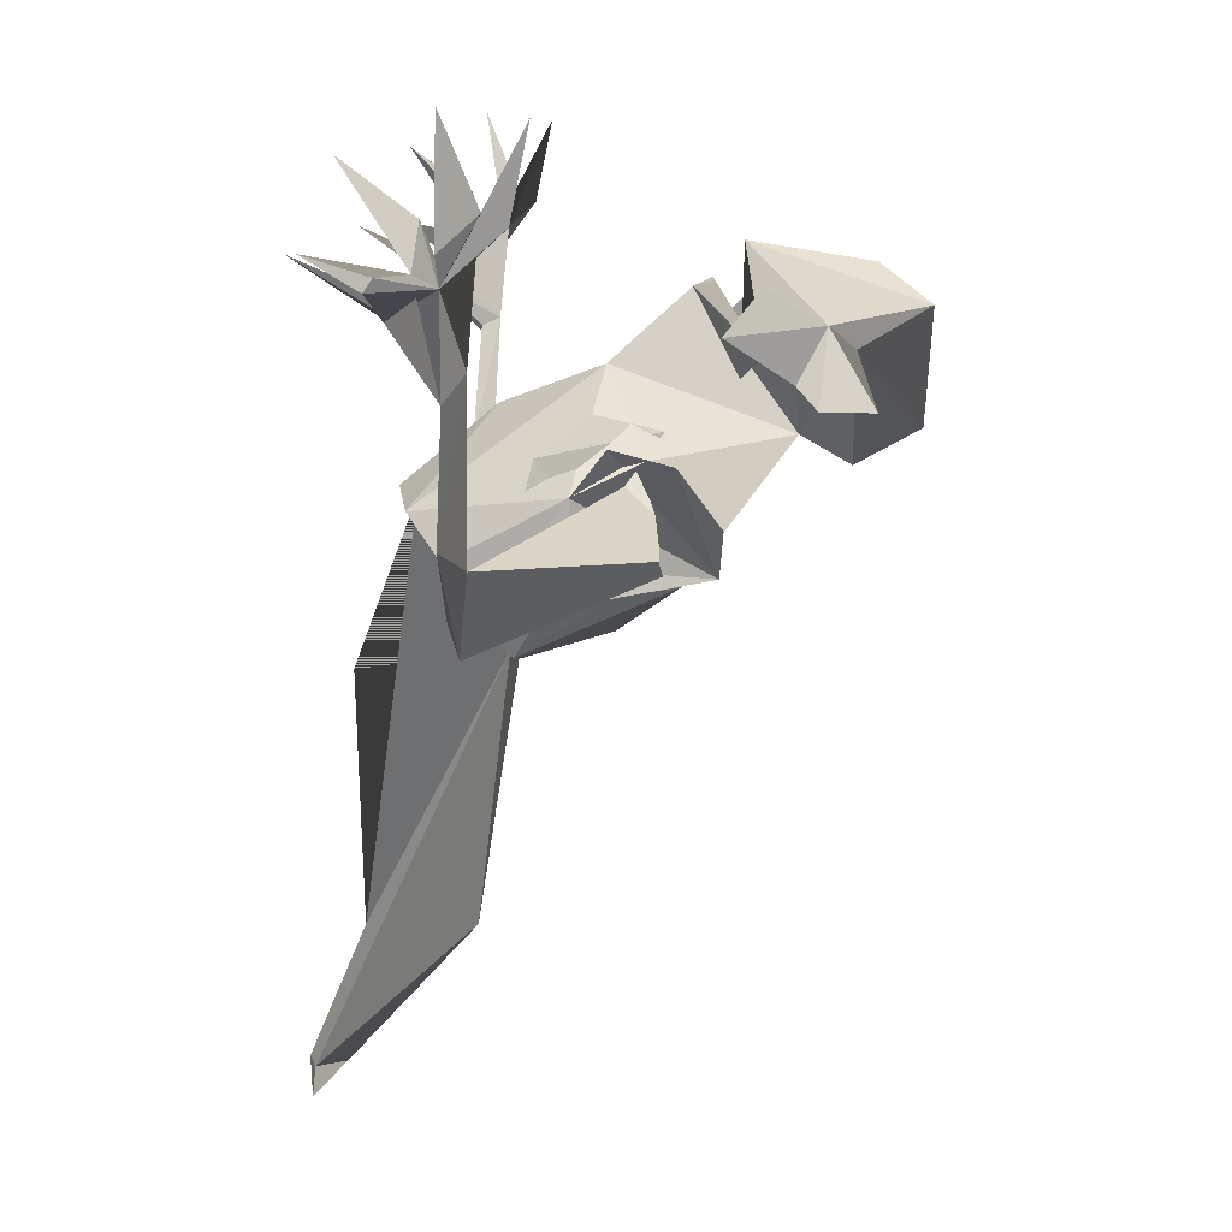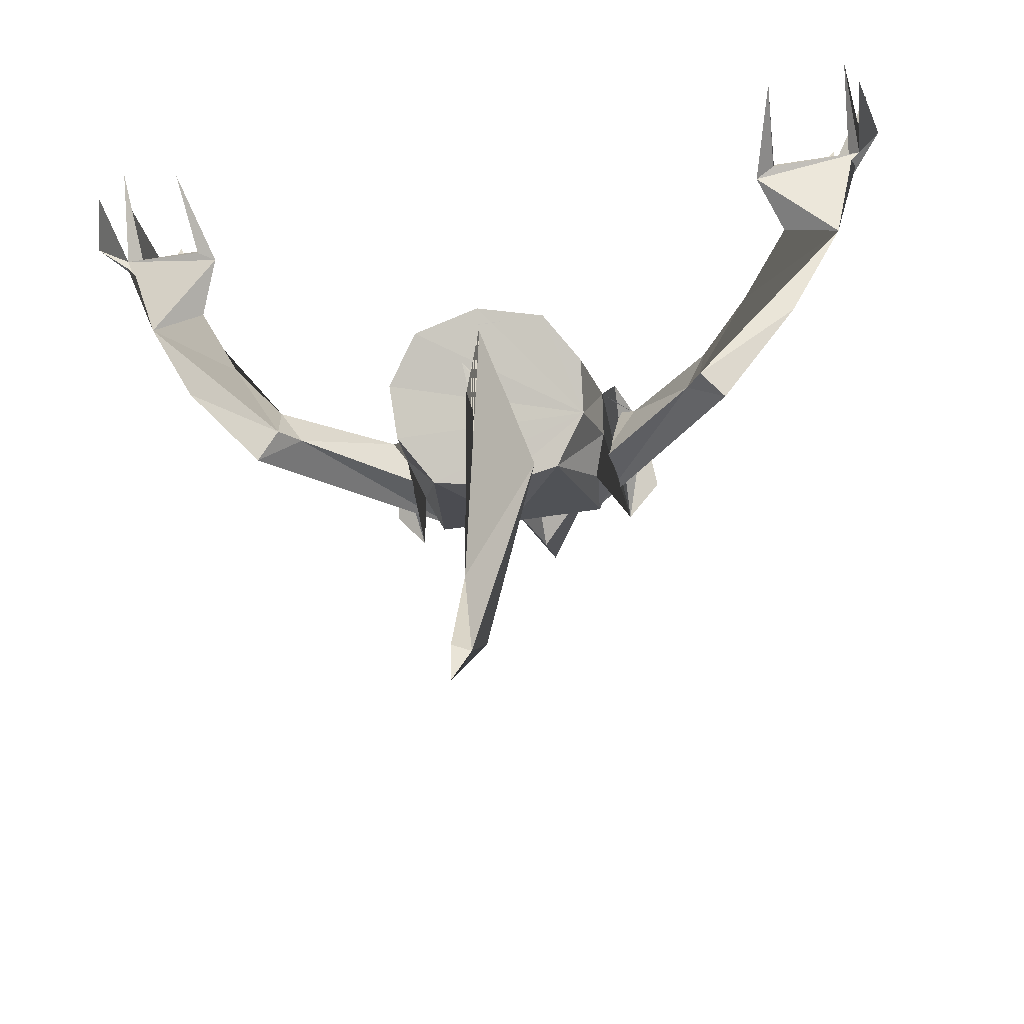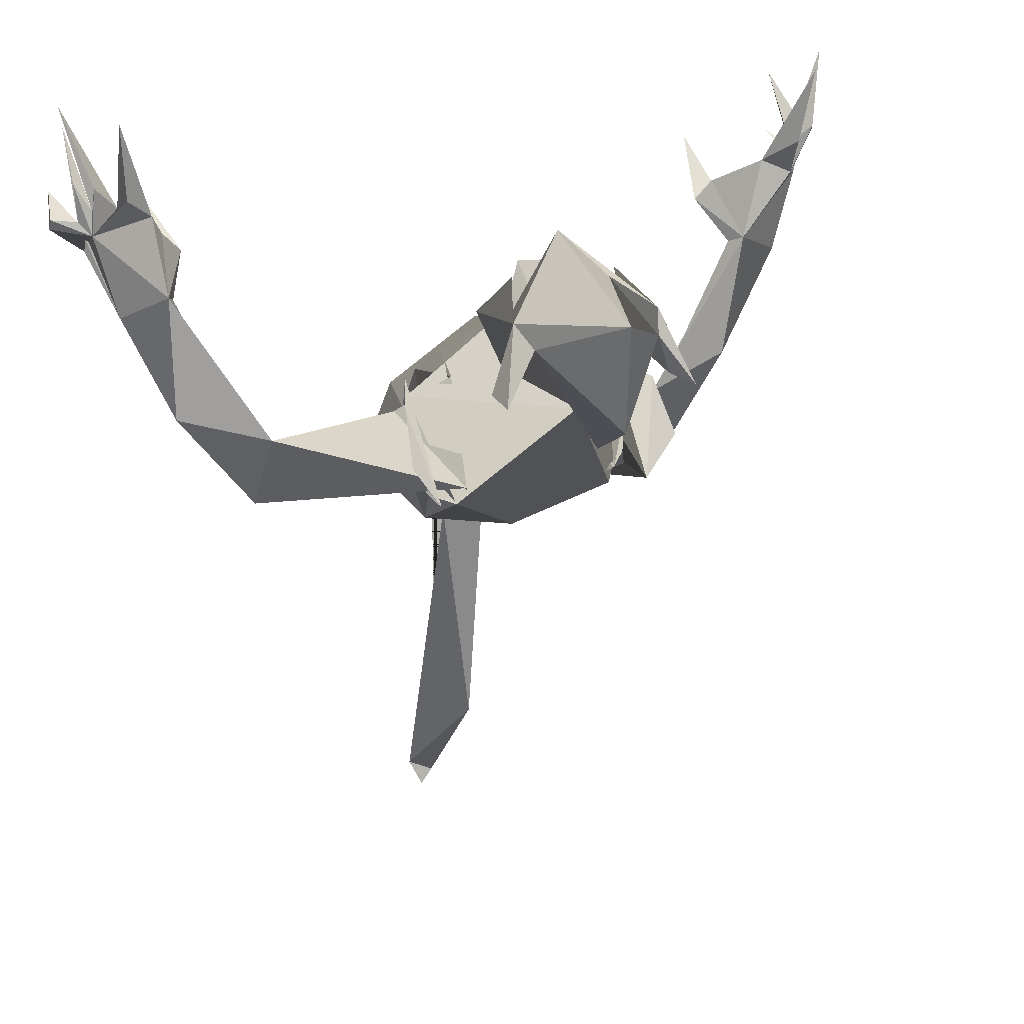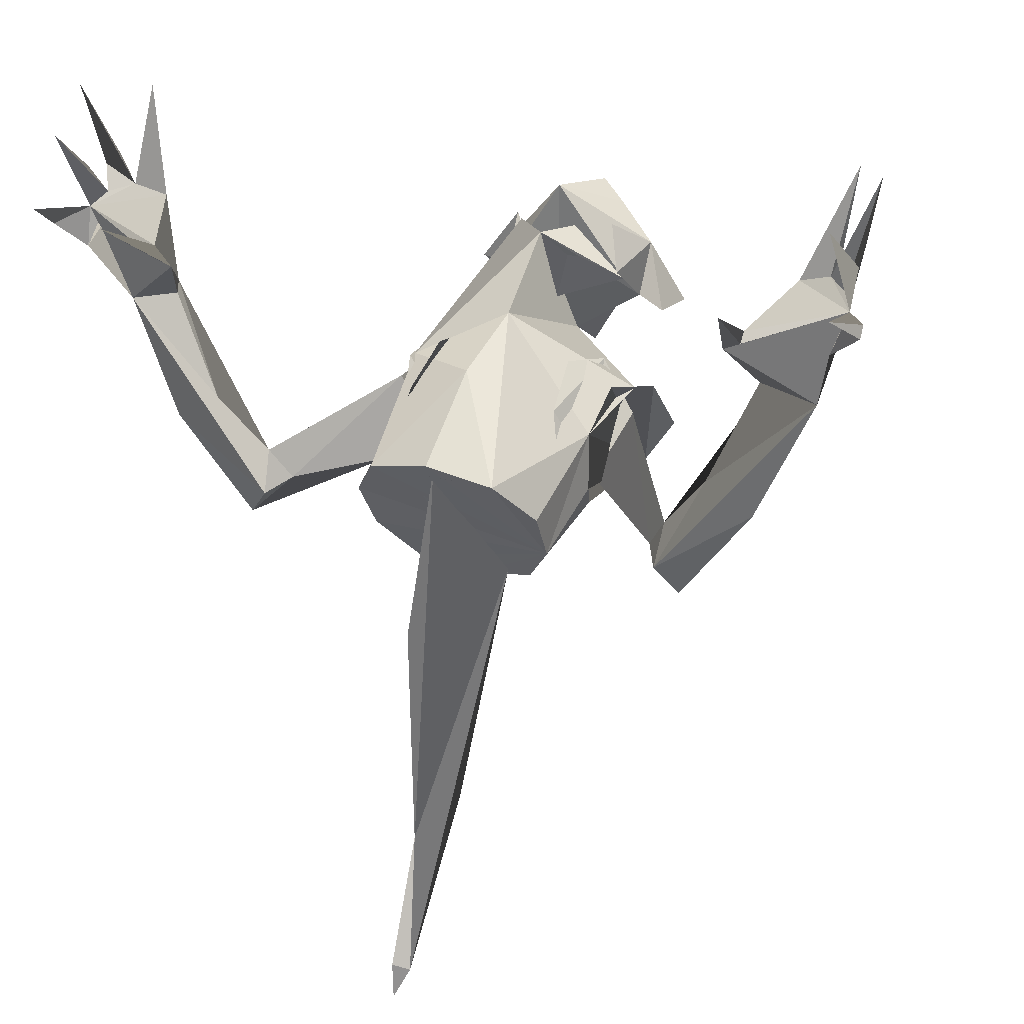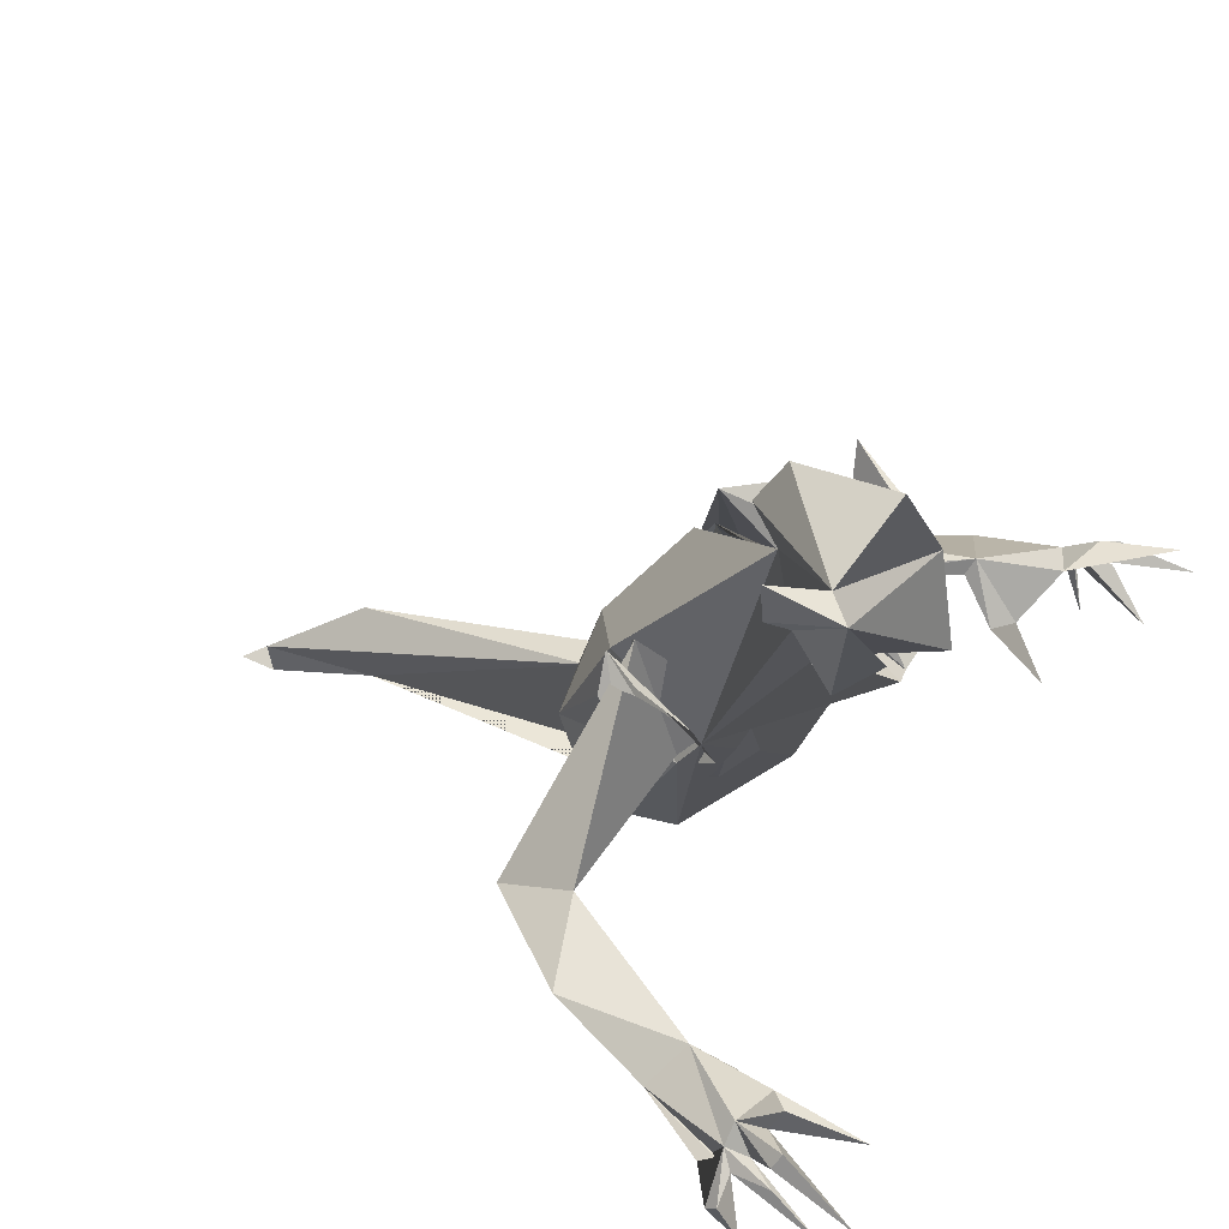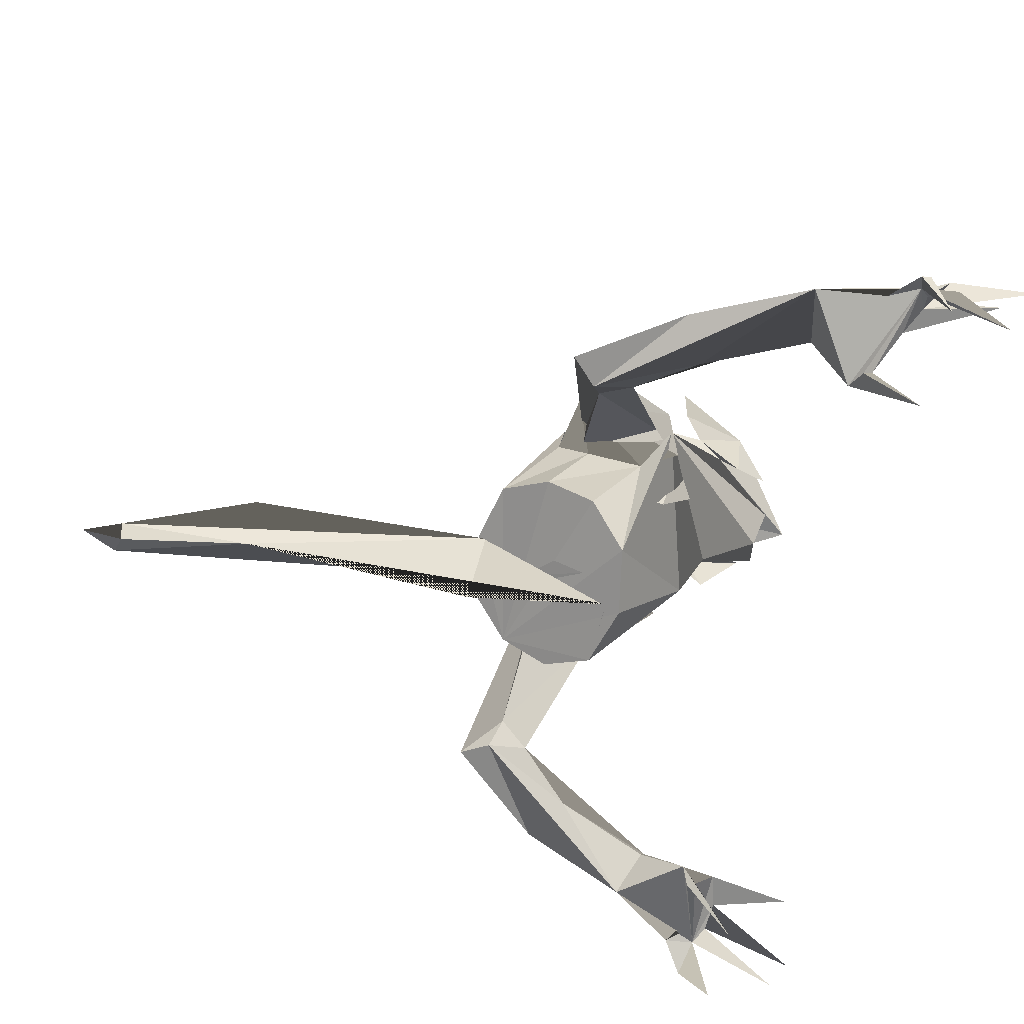
<metadata>
{"format":"obj","ext":"obj","renderer":"f3d","projection":"perspective","resolution":1024,"background":"white","views":[{"elev":9.4,"azim":90.0,"up":"+Z"},{"elev":-42.3,"azim":11.1,"up":"+Z"},{"elev":19.8,"azim":156.4,"up":"+Z"},{"elev":21.9,"azim":26.5,"up":"+Z"},{"elev":46.4,"azim":-63.0,"up":"+Y"},{"elev":-64.8,"azim":-104.4,"up":"+Y"}]}
</metadata>
<code>
g default
v 0.2226 0.9212 -0.3925
v 0.1934 0.989 -0.4532
v 0.2232 0.9189 -0.2688
v 0.2109 0.6922 -0.3857
v 0 1.477 0.1341
v 0 1.235 0.174
v 0 1.563 -0.1673
v 0 1.435 -0.236
v 0 1.579 0.05593
v 0.1605 1.376 0.02899
v 0.2101 1.462 -0.1208
v 0.1992 1.357 -0.1197
v 0.1372 1.429 -0.01503
v 0.1151 1.263 0.09277
v 0.1616 1.188 0.007726
v 0.16 1.319 -0.07762
v 0.1448 1.263 -0.02724
v 0 1.141 0.09038
v 0 1.228 -0.07812
v 0.06454 1.179 0.1043
v 0 0.985 -0.04946
v 0 0.7898 -0.1203
v 0.1413 0.626 -0.3024
v 0 0.6059 -0.2722
v 0.2674 1.055 -0.199
v 0.1804 1.12 -0.4327
v 0 1.336 -0.1791
v 0 1.001 -0.5431
v 0.1351 0.8172 -0.5704
v 0 0.8306 -0.5935
v 0.2226 0.9212 -0.3925
v 0.1934 0.989 -0.4532
v 0.2232 0.9189 -0.2688
v 0.2894 1.106 -0.2078
v 0.2428 0.9863 -0.1807
v 0.3058 1.189 -0.3162
v 0.2405 1.183 -0.4106
v 0.2047 0.7552 -0.4842
v -0.2226 0.9212 -0.3925
v -0.1934 0.989 -0.4532
v -0.2047 0.7552 -0.4842
v -0.2109 0.6922 -0.3857
v -0.1372 1.429 -0.01503
v -0.1605 1.376 0.02899
v -0.16 1.319 -0.07762
v -0.1992 1.357 -0.1197
v -0.2101 1.462 -0.1208
v -0.1616 1.188 0.007726
v -0.1151 1.263 0.09277
v -0.06454 1.179 0.1043
v -0.1448 1.263 -0.02724
v -0.1413 0.626 -0.3024
v -0.2232 0.9189 -0.2688
v -0.2674 1.055 -0.199
v -0.1804 1.12 -0.4327
v -0.1351 0.8172 -0.5704
v -0.2226 0.9212 -0.3925
v -0.2405 1.183 -0.4106
v -0.1934 0.989 -0.4532
v -0.2428 0.9863 -0.1807
v -0.2232 0.9189 -0.2688
v -0.2894 1.106 -0.2078
v -0.3058 1.189 -0.3162
v 0.6741 0.7134 -0.3012
v 0.4702 0.7524 -0.3627
v 0.2811 1.016 -0.2418
v 0.1788 1.089 -0.1556
v 0.1541 0.9598 -0.1279
v 0.1734 1.159 -0.3844
v 0.5109 0.7402 -0.5078
v 0.5713 0.714 -0.2451
v 0.4632 0.7173 -0.4516
v 0.4274 0.7784 -0.4279
v 0.1968 1.005 -0.3988
v 0.09467 1.027 -0.4807
v 0.1029 0.9566 -0.5083
v 0.1697 0.8562 -0.2043
v 0.2062 0.8149 -0.3567
v 0.7913 0.7294 -0.05358
v 0.6732 0.7289 -0.02548
v 0.7252 0.7831 0.1726
v 0.7937 0.7669 0.1935
v 0.7904 0.837 0.2215
v 0.8072 0.871 0.3885
v 0.8604 0.69 0.1538
v 0.8364 0.7247 0.1814
v 0.8483 0.7969 0.2458
v 0.8973 0.7316 0.4077
v 0.693 0.7657 -0.01034
v 0.841 0.7315 0.1303
v 0.8536 0.5736 0.3341
v 0.8687 0.7044 0.2374
v 0.9067 0.6193 0.127
v 0.9061 0.6355 0.1505
v 0.8795 0.5171 0.1855
v 0.8399 0.6461 0.07884
v 0.668 0.6458 0.102
v 0.667 0.632 0.08044
v 0.627 0.6442 0.06048
v 0.681 0.4766 0.1769
v -0.4702 0.7524 -0.3627
v -0.2811 1.016 -0.2418
v -0.1734 1.159 -0.3844
v -0.1788 1.089 -0.1556
v -0.1541 0.9598 -0.1279
v -0.5109 0.7402 -0.5078
v -0.6741 0.7134 -0.3012
v -0.4632 0.7173 -0.4516
v -0.5713 0.714 -0.2451
v -0.4274 0.7784 -0.4279
v -0.1968 1.005 -0.3988
v -0.09467 1.027 -0.4807
v -0.1029 0.9566 -0.5083
v -0.2062 0.8149 -0.3567
v -0.1697 0.8562 -0.2043
v -0.6732 0.7289 -0.02548
v -0.8072 0.871 0.3885
v -0.7913 0.7294 -0.05358
v -0.7904 0.837 0.2215
v -0.841 0.7315 0.1303
v -0.8604 0.69 0.1538
v -0.8483 0.7969 0.2458
v -0.8973 0.7316 0.4077
v -0.8656 0.7654 0.231
v -0.8687 0.7044 0.2374
v -0.9067 0.6193 0.127
v -0.7937 0.7669 0.1935
v -0.8085 0.7729 0.1359
v -0.693 0.7657 -0.01034
v -0.7252 0.7831 0.1726
v -0.8536 0.5736 0.3341
v -0.8399 0.6461 0.07884
v -0.9061 0.6355 0.1505
v -0.8795 0.5171 0.1855
v -0.8364 0.7247 0.1814
v -0.627 0.6442 0.06048
v -0.668 0.6458 0.102
v -0.667 0.632 0.08044
v -0.681 0.4766 0.1769
v 0.08713 0.8104 -0.5616
v 0 0.6381 -0.2914
v 0 0.8262 -0.5771
v 0 0.4956 -1.367
v 0 0.7444 -1.101
v 0 0.5332 -1.101
v 0.03626 0.4378 -1.367
v 0.08773 0.6262 -0.3015
v 0.1778 0.6801 -0.3483
v 0.195 0.7708 -0.4721
v 0.08713 0.8104 -0.5616
v -0.08773 0.6262 -0.3015
v 0 0.5179 -0.6146
v 0 0.4279 -1.438
v 0 0.4246 -1.356
v -0.1778 0.6801 -0.3483
v -0.195 0.7708 -0.4721
g Wraith:Mesh
f 156 155 151
f 150 156 151
f 10 12 11
f 16 12 10
f 11 13 10
f 10 15 16
f 10 14 15
f 151 149 150
f 151 148 149
f 151 147 148
f 10 13 9
f 6 9 5
f 9 6 10
f 17 14 10
f 17 10 6
f 17 20 18
f 27 18 21
f 21 3 25
f 25 27 21
f 27 25 26
f 23 3 21
f 23 21 22
f 23 22 24
f 23 4 3
f 38 3 4
f 3 38 1
f 38 29 1
f 2 1 29
f 29 26 2
f 29 28 26
f 28 29 30
f 26 28 27
f 16 27 13
f 18 27 16
f 17 18 16
f 8 13 27
f 9 13 7
f 8 7 13
f 142 152 141
f 145 143 154
f 143 153 154
f 143 142 144
f 145 142 143
f 145 152 142
f 145 141 152
f 140 145 146
f 140 141 145
f 140 146 144
f 144 142 140
f 144 146 143
f 153 143 146
f 146 154 153
f 146 145 154
f 129 136 116
f 137 136 129
f 130 137 129
f 118 121 132
f 135 121 127
f 137 121 138
f 121 136 138
f 118 136 121
f 136 118 116
f 121 130 127
f 130 121 137
f 121 135 131
f 135 125 131
f 123 127 122
f 135 127 124
f 123 124 127
f 129 128 130
f 120 118 132
f 118 120 129
f 120 128 129
f 120 135 128
f 121 120 133
f 126 133 120
f 134 133 126
f 126 120 132
f 133 134 121
f 121 134 126
f 132 121 126
f 110 101 108
f 101 110 102
f 110 111 102
f 110 103 111
f 103 110 106
f 103 106 101
f 111 103 112
f 104 103 102
f 129 107 118
f 129 101 107
f 101 102 103
f 129 109 101
f 109 129 116
f 114 112 113
f 104 115 105
f 115 104 111
f 111 114 115
f 112 114 111
f 102 111 104
f 101 106 107
f 106 110 108
f 81 85 82
f 85 81 97
f 82 85 86
f 85 97 98
f 98 99 85
f 99 79 85
f 79 99 80
f 85 79 96
f 120 125 135
f 120 121 125
f 125 121 131
f 89 97 81
f 89 99 97
f 99 89 80
f 135 124 128
f 127 128 122
f 124 122 128
f 124 123 122
f 95 94 85
f 95 85 93
f 85 96 93
f 96 79 90
f 90 79 89
f 90 89 81
f 119 128 127
f 130 128 119
f 130 119 117
f 107 108 118
f 116 118 109
f 108 109 118
f 109 108 101
f 108 107 106
f 64 89 79
f 65 89 64
f 70 69 65
f 70 65 64
f 73 70 72
f 73 69 70
f 69 73 74
f 69 74 75
f 89 71 80
f 71 89 65
f 69 66 65
f 69 67 66
f 82 86 88
f 87 82 88
f 94 90 85
f 90 94 93
f 94 95 93
f 90 93 96
f 92 86 91
f 86 85 91
f 86 87 88
f 90 87 86
f 87 90 82
f 82 90 83
f 90 81 83
f 83 81 84
f 86 92 90
f 92 85 90
f 85 92 91
f 72 64 79
f 79 80 71
f 71 72 79
f 72 71 65
f 64 72 70
f 77 67 68
f 67 77 74
f 78 74 77
f 78 75 74
f 74 66 67
f 75 78 76
f 59 57 58
f 62 63 58
f 60 62 58
f 61 60 58
f 57 61 58
f 56 28 30
f 28 55 27
f 55 28 56
f 40 55 56
f 56 39 40
f 56 41 39
f 41 53 39
f 53 41 42
f 42 52 53
f 22 52 24
f 22 54 52
f 21 54 22
f 54 53 52
f 18 54 21
f 55 54 27
f 54 50 51
f 50 54 18
f 81 82 84
f 82 83 84
f 43 9 7
f 7 8 43
f 27 43 8
f 43 27 45
f 45 27 54
f 45 54 51
f 44 49 51
f 6 44 51
f 44 6 5
f 5 43 44
f 5 9 43
f 74 73 66
f 73 65 66
f 65 73 72
f 56 30 38
f 41 56 38
f 42 41 38
f 52 42 38
f 24 52 38
f 50 18 19
f 51 19 6
f 50 19 51
f 45 48 44
f 46 45 44
f 47 46 44
f 43 47 44
f 48 45 51
f 51 49 48
f 48 49 44
f 38 23 24
f 38 4 23
f 38 30 29
f 37 31 32
f 37 36 34
f 37 34 35
f 37 35 33
f 37 33 31
f 43 45 46
f 46 47 43
f 18 20 19
f 17 19 20
f 6 19 17
f 14 17 15
f 16 15 17
f 16 13 12
f 13 11 12
f 127 130 117
f 117 119 127
f 97 99 100
f 99 98 100
f 136 137 139
f 138 136 139
f 97 100 98
f 139 137 138

</code>
